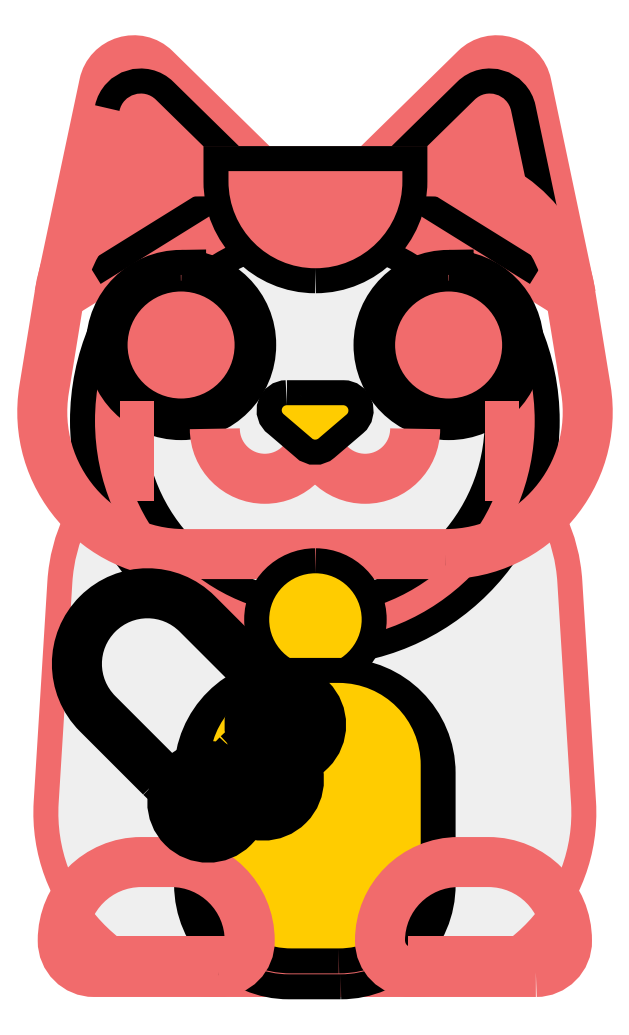
<metadata>
{"format":"dxf","ext":"dxf","renderer":"ezdxf+matplotlib","layout":"modelspace","background":"white","min_lineweight":24,"dpi":150}
</metadata>
<code>
0
SECTION
2
ENTITIES
0
INSERT
8
Layer 1
2
block 2
10
0
20
0
30
0
0
POLYLINE
8
Layer 1
66
     1
10
0
20
0
30
0
0
VERTEX
8
Layer 1
10
97.05
20
261.1
30
0
0
VERTEX
8
0
10
97.05
20
261.1
30
0
0
SEQEND
8
Layer 1
0
ENDSEC
0
EOF

</code>
